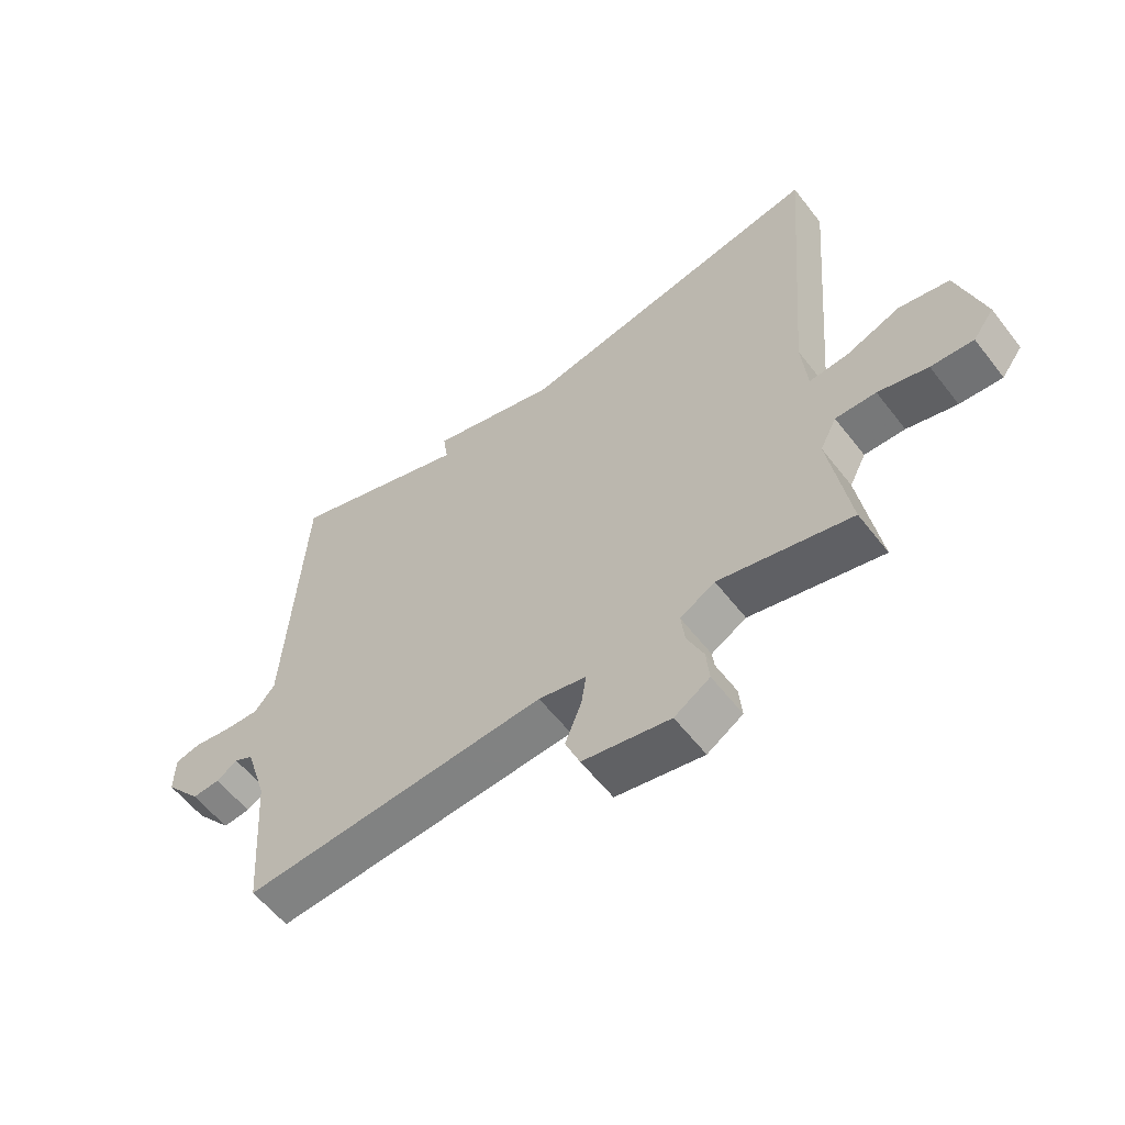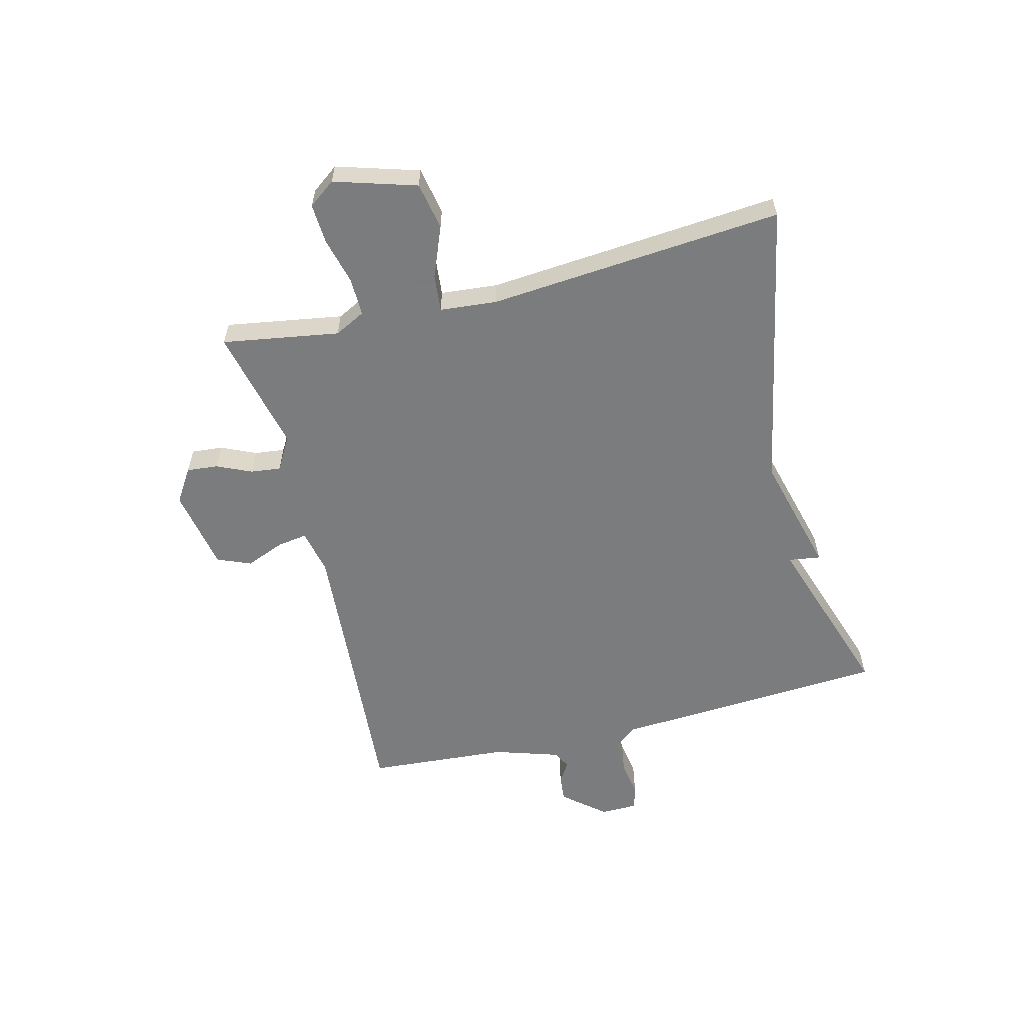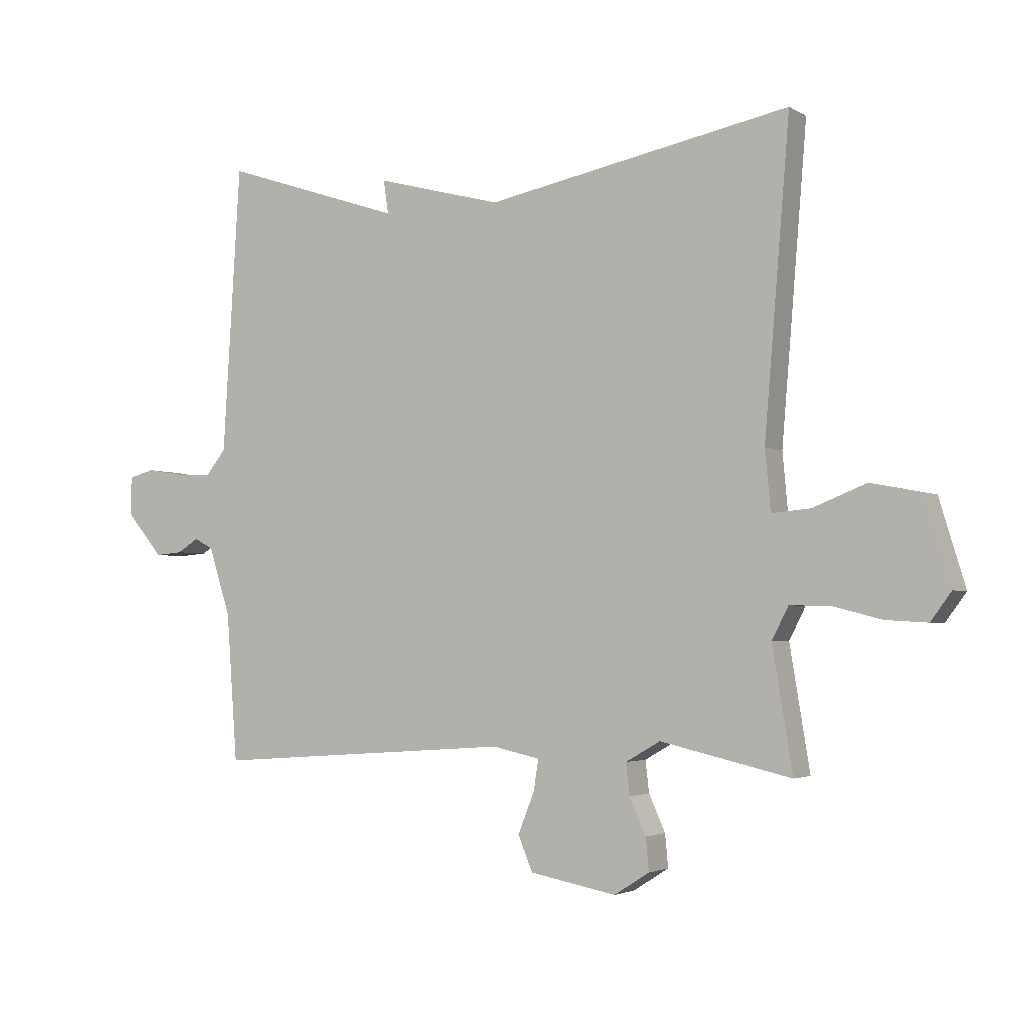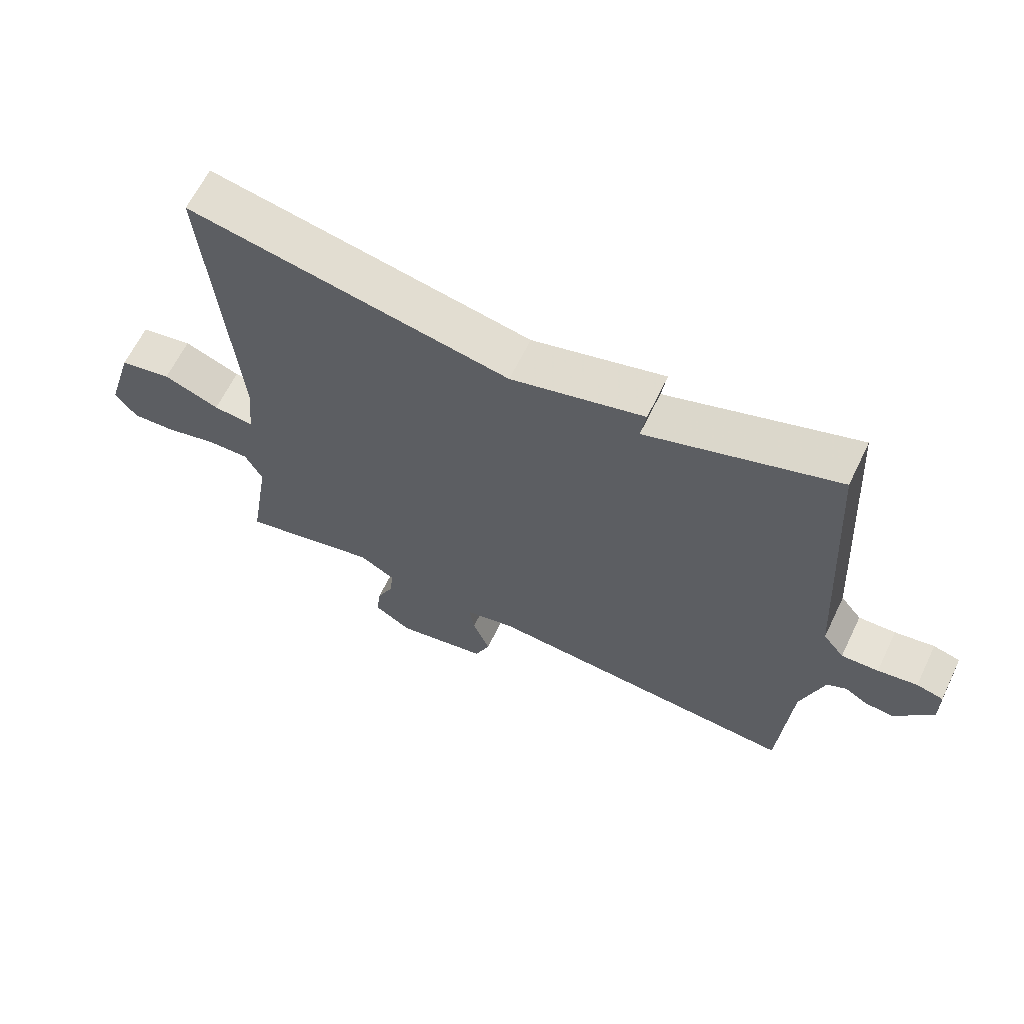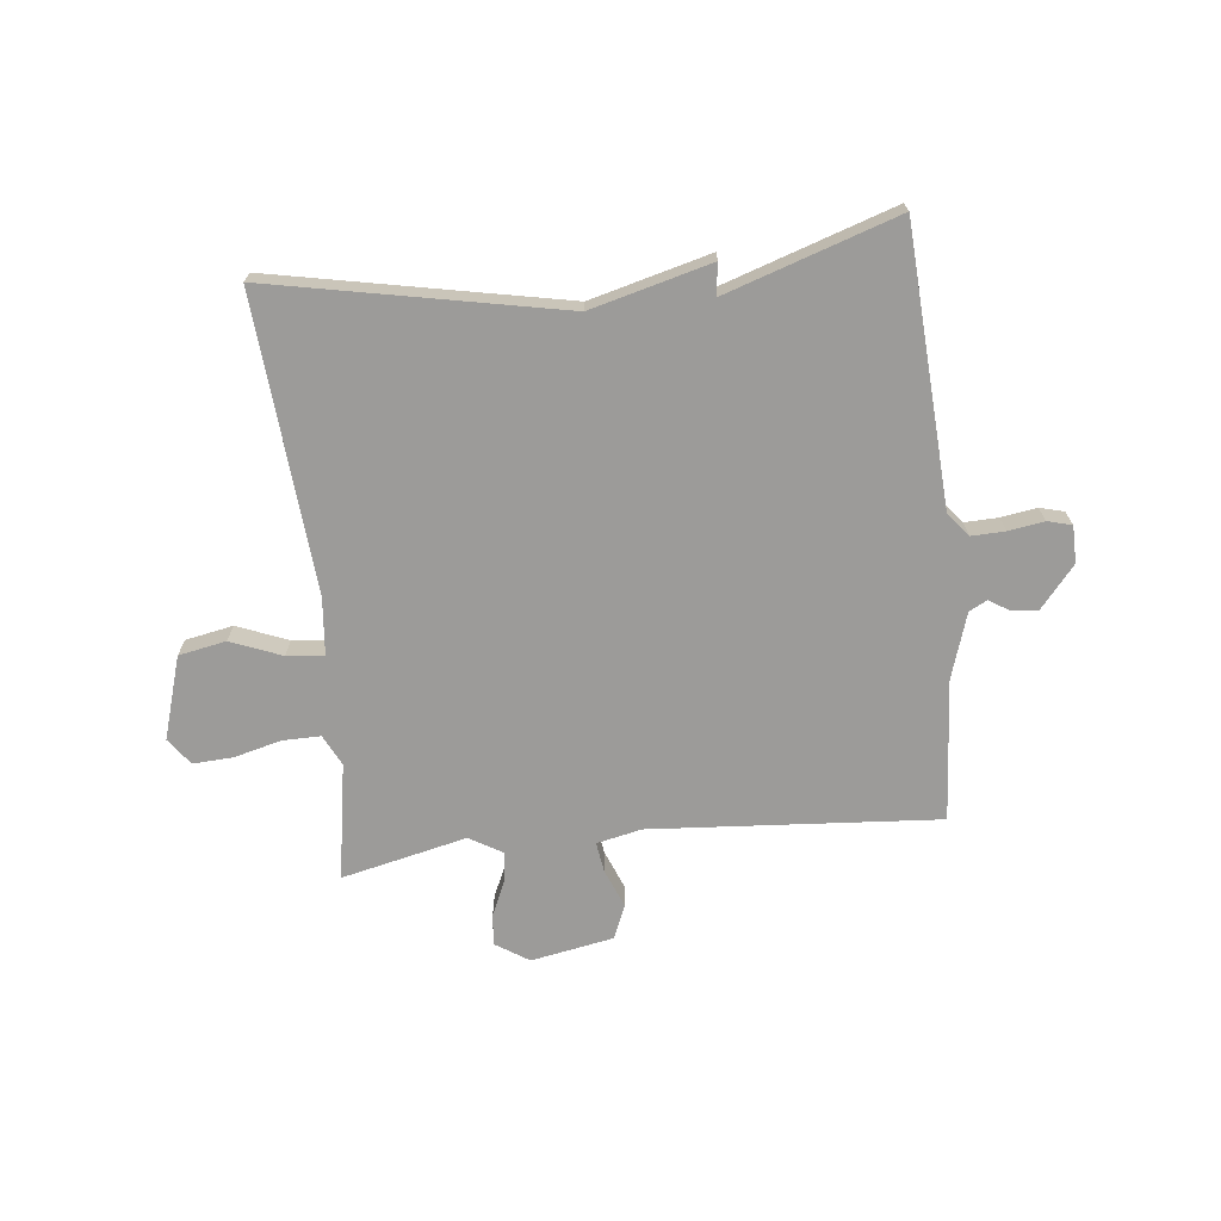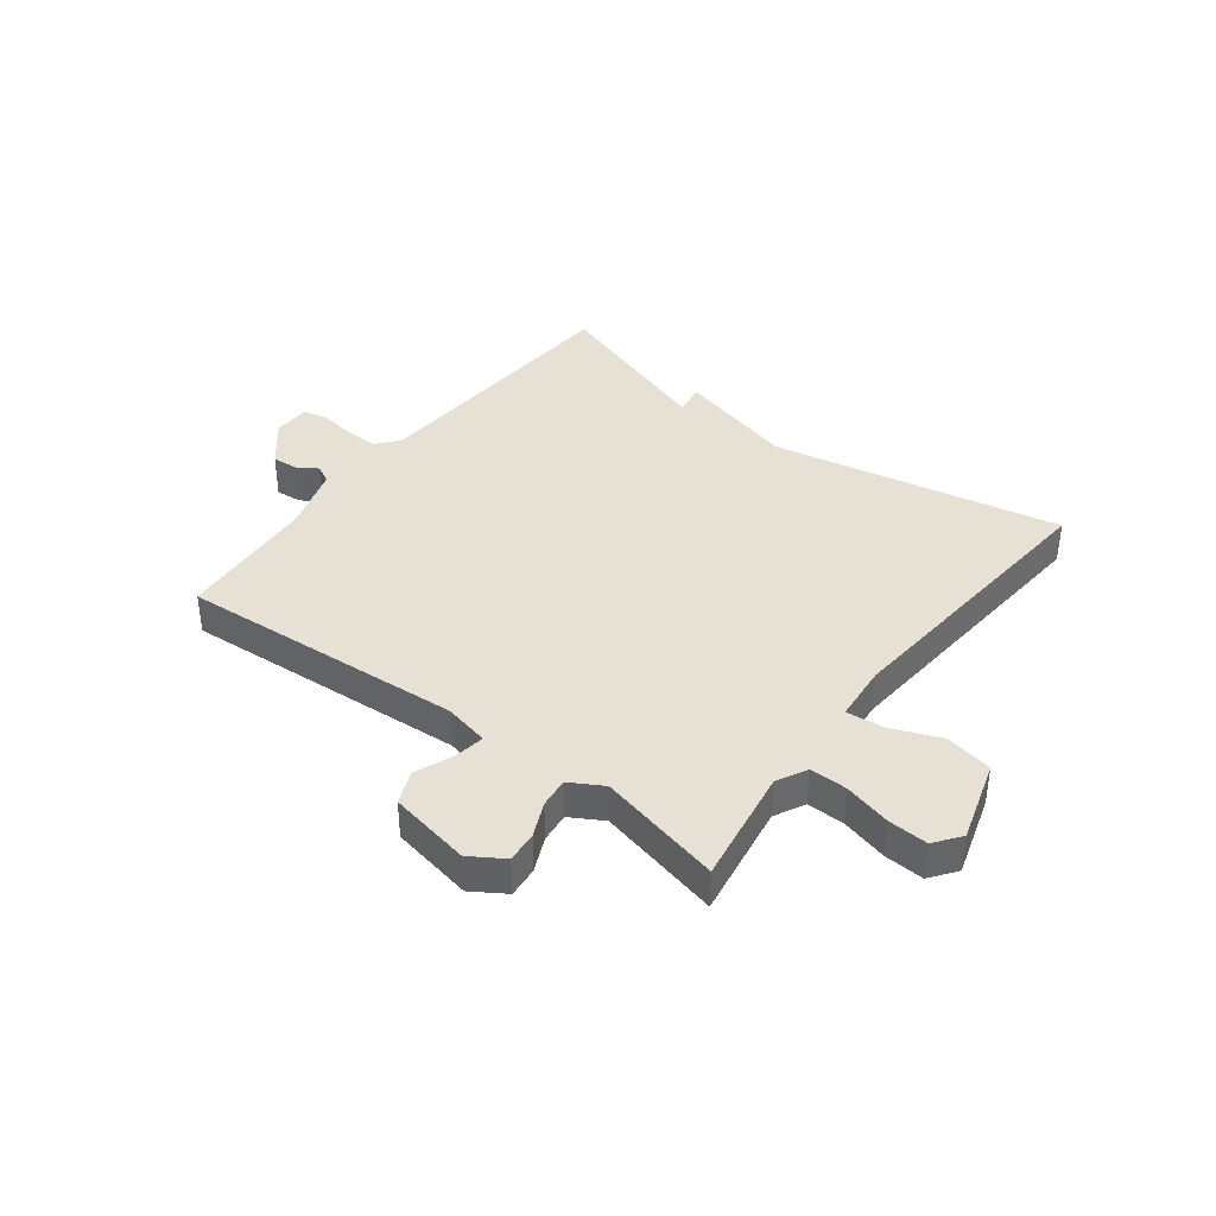
<metadata>
{"format":"obj","ext":"obj","renderer":"f3d","projection":"perspective","resolution":1024,"background":"white","views":[{"elev":-57.9,"azim":-142.6,"up":"+Z"},{"elev":-58.6,"azim":-75.9,"up":"+Y"},{"elev":-3.0,"azim":-151.5,"up":"+Z"},{"elev":63.7,"azim":25.8,"up":"+Z"},{"elev":-69.9,"azim":6.1,"up":"+Y"},{"elev":39.0,"azim":-142.6,"up":"+Y"}]}
</metadata>
<code>
v -0.5 0.07 0.5
v 0.003 0.07 0.401
v 0.211 0.07 0.456
v 0.203 0.07 0.401
v 0.5 0.07 0.5
v 0.529 0.07 0.024
v 0.562 0.07 -0.017
v 0.62 0.07 -0.015
v 0.682 0.07 -0.005
v 0.724 0.07 -0.016
v 0.725 0.07 -0.08
v 0.665 0.07 -0.152
v 0.62 0.07 -0.148
v 0.585 0.07 -0.126
v 0.554 0.07 -0.142
v 0.518 0.07 -0.255
v 0.5 0.07 -0.5
v 0.003 0.07 -0.465
v -0.075 0.07 -0.482
v -0.067 0.07 -0.534
v -0.04 0.07 -0.601
v -0.064 0.07 -0.659
v -0.207 0.07 -0.686
v -0.265 0.07 -0.649
v -0.26 0.07 -0.595
v -0.233 0.07 -0.535
v -0.227 0.07 -0.483
v -0.284 0.07 -0.45
v -0.5 0.07 -0.5
v -0.467 0.07 -0.298
v -0.494 0.07 -0.245
v -0.56 0.07 -0.246
v -0.641 0.07 -0.267
v -0.71 0.07 -0.271
v -0.744 0.07 -0.225
v -0.701 0.07 -0.083
v -0.619 0.07 -0.067
v -0.531 0.07 -0.102
v -0.467 0.07 -0.108
v -0.458 0.07 -0.009
v -0.5 0 0.5
v 0.003 0 0.401
v 0.211 0 0.456
v 0.203 0 0.401
v 0.5 0 0.5
v 0.529 0 0.024
v 0.562 0 -0.017
v 0.62 0 -0.015
v 0.682 0 -0.005
v 0.724 0 -0.016
v 0.725 0 -0.08
v 0.665 0 -0.152
v 0.62 0 -0.148
v 0.585 0 -0.126
v 0.554 0 -0.142
v 0.518 0 -0.255
v 0.5 0 -0.5
v 0.003 0 -0.465
v -0.075 0 -0.482
v -0.067 0 -0.534
v -0.04 0 -0.601
v -0.064 0 -0.659
v -0.207 0 -0.686
v -0.265 0 -0.649
v -0.26 0 -0.595
v -0.233 0 -0.535
v -0.227 0 -0.483
v -0.284 0 -0.45
v -0.5 0 -0.5
v -0.467 0 -0.298
v -0.494 0 -0.245
v -0.56 0 -0.246
v -0.641 0 -0.267
v -0.71 0 -0.271
v -0.744 0 -0.225
v -0.701 0 -0.083
v -0.619 0 -0.067
v -0.531 0 -0.102
v -0.467 0 -0.108
v -0.458 0 -0.009
f 36 37 38
f 35 36 38
f 34 35 38
f 33 34 38
f 32 33 38
f 31 32 38 39
f 30 31 39
f 28 29 30
f 30 39 40
f 28 30 40
f 27 28 40
f 24 25 26
f 23 24 26
f 22 23 26
f 21 22 26
f 20 21 26
f 19 20 26 27
f 40 1 2
f 27 40 2
f 19 27 2
f 18 19 2
f 12 13 14
f 11 12 14
f 10 11 14
f 9 10 14
f 8 9 14
f 7 8 14 15
f 6 7 15 16
f 16 17 18
f 6 16 18
f 5 6 18
f 4 5 18
f 2 3 4 18
f 78 77 76
f 78 76 75
f 78 75 74
f 78 74 73
f 78 73 72
f 79 78 72 71
f 79 71 70
f 70 69 68
f 80 79 70
f 80 70 68
f 80 68 67
f 66 65 64
f 66 64 63
f 66 63 62
f 66 62 61
f 66 61 60
f 67 66 60 59
f 42 41 80
f 42 80 67
f 42 67 59
f 42 59 58
f 54 53 52
f 54 52 51
f 54 51 50
f 54 50 49
f 54 49 48
f 55 54 48 47
f 56 55 47 46
f 58 57 56
f 58 56 46
f 58 46 45
f 58 45 44
f 58 44 43 42
f 1 41 42 2
f 2 42 43 3
f 3 43 44 4
f 4 44 45 5
f 5 45 46 6
f 6 46 47 7
f 7 47 48 8
f 8 48 49 9
f 9 49 50 10
f 10 50 51 11
f 11 51 52 12
f 12 52 53 13
f 13 53 54 14
f 14 54 55 15
f 15 55 56 16
f 16 56 57 17
f 17 57 58 18
f 18 58 59 19
f 19 59 60 20
f 20 60 61 21
f 21 61 62 22
f 22 62 63 23
f 23 63 64 24
f 24 64 65 25
f 25 65 66 26
f 26 66 67 27
f 27 67 68 28
f 28 68 69 29
f 29 69 70 30
f 30 70 71 31
f 31 71 72 32
f 32 72 73 33
f 33 73 74 34
f 34 74 75 35
f 35 75 76 36
f 36 76 77 37
f 37 77 78 38
f 38 78 79 39
f 39 79 80 40
f 40 80 41 1

</code>
